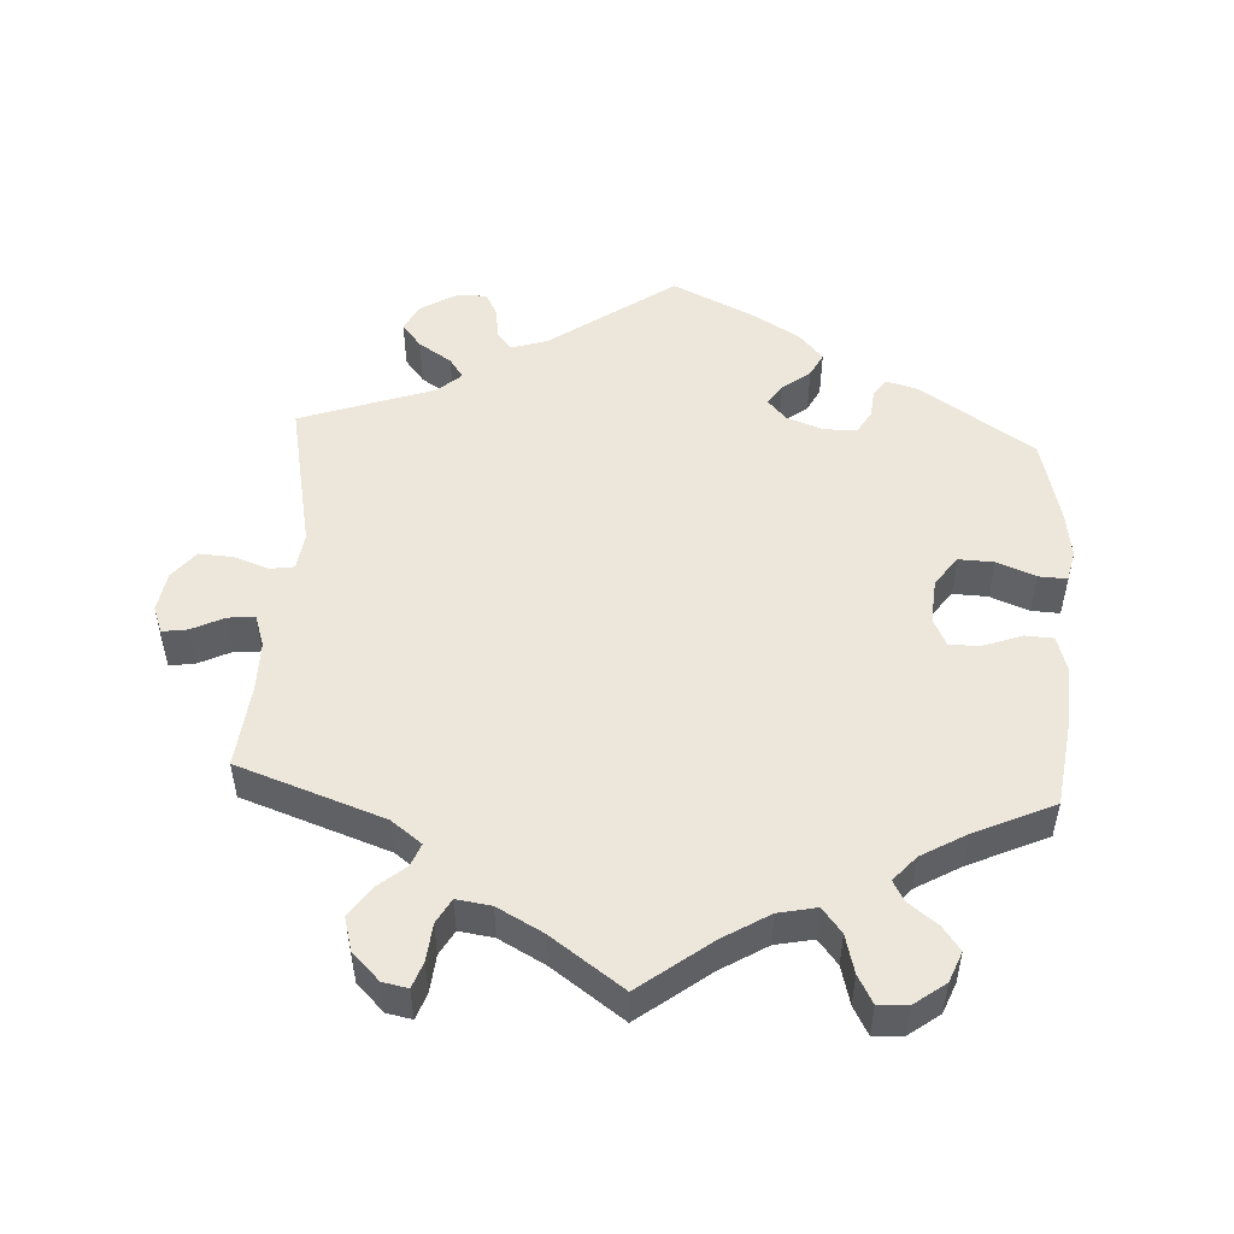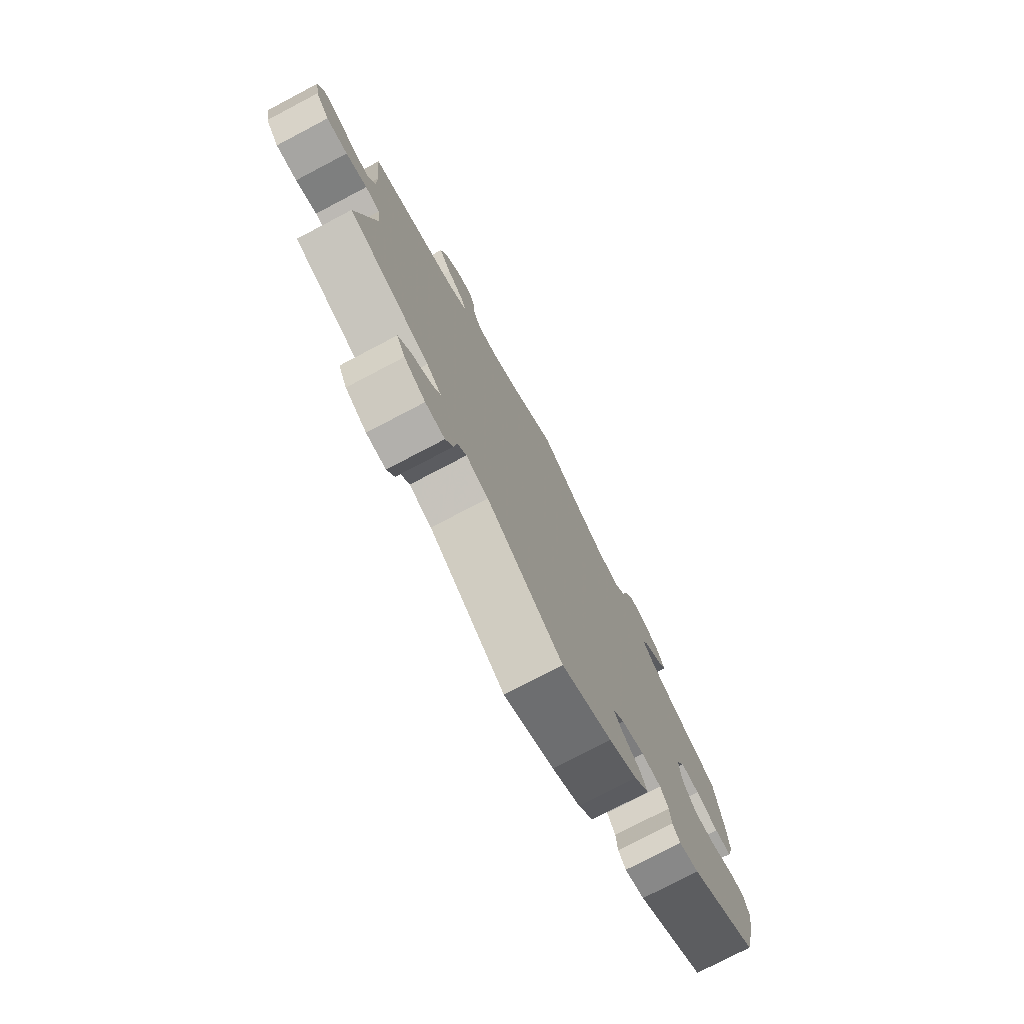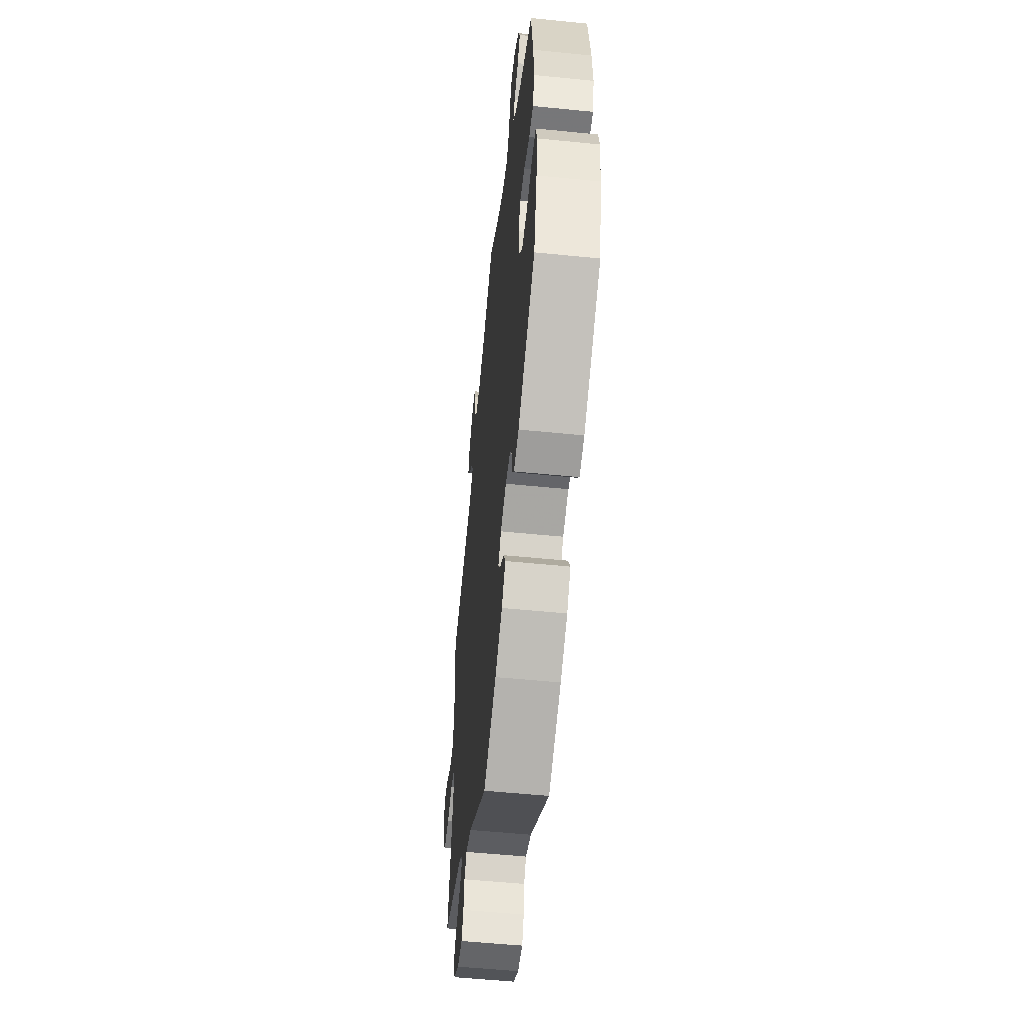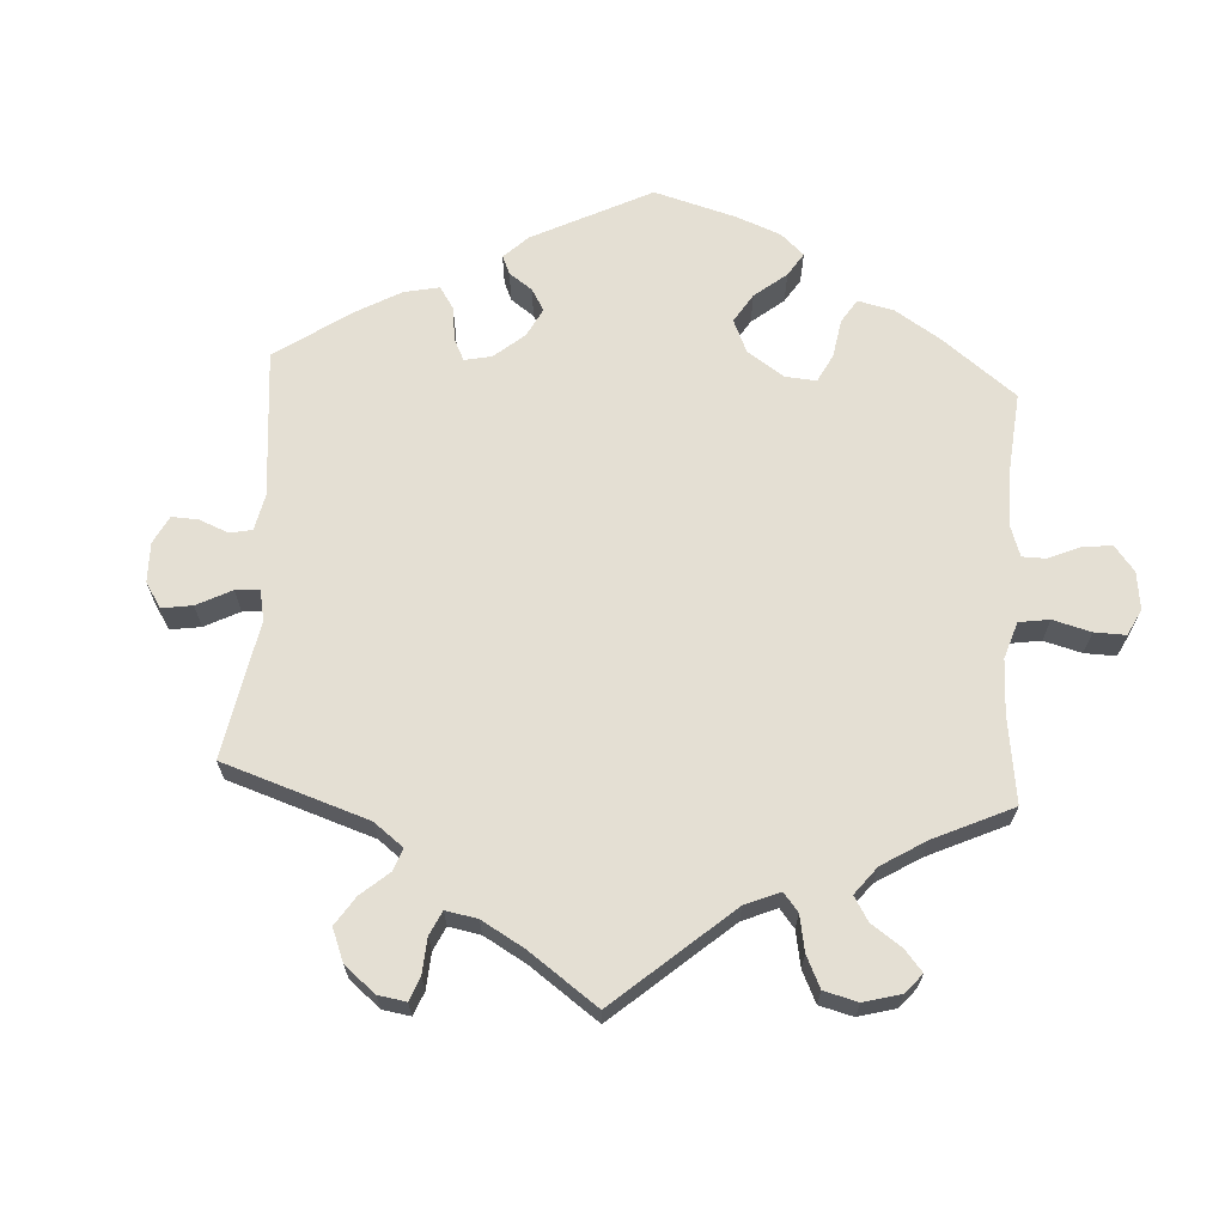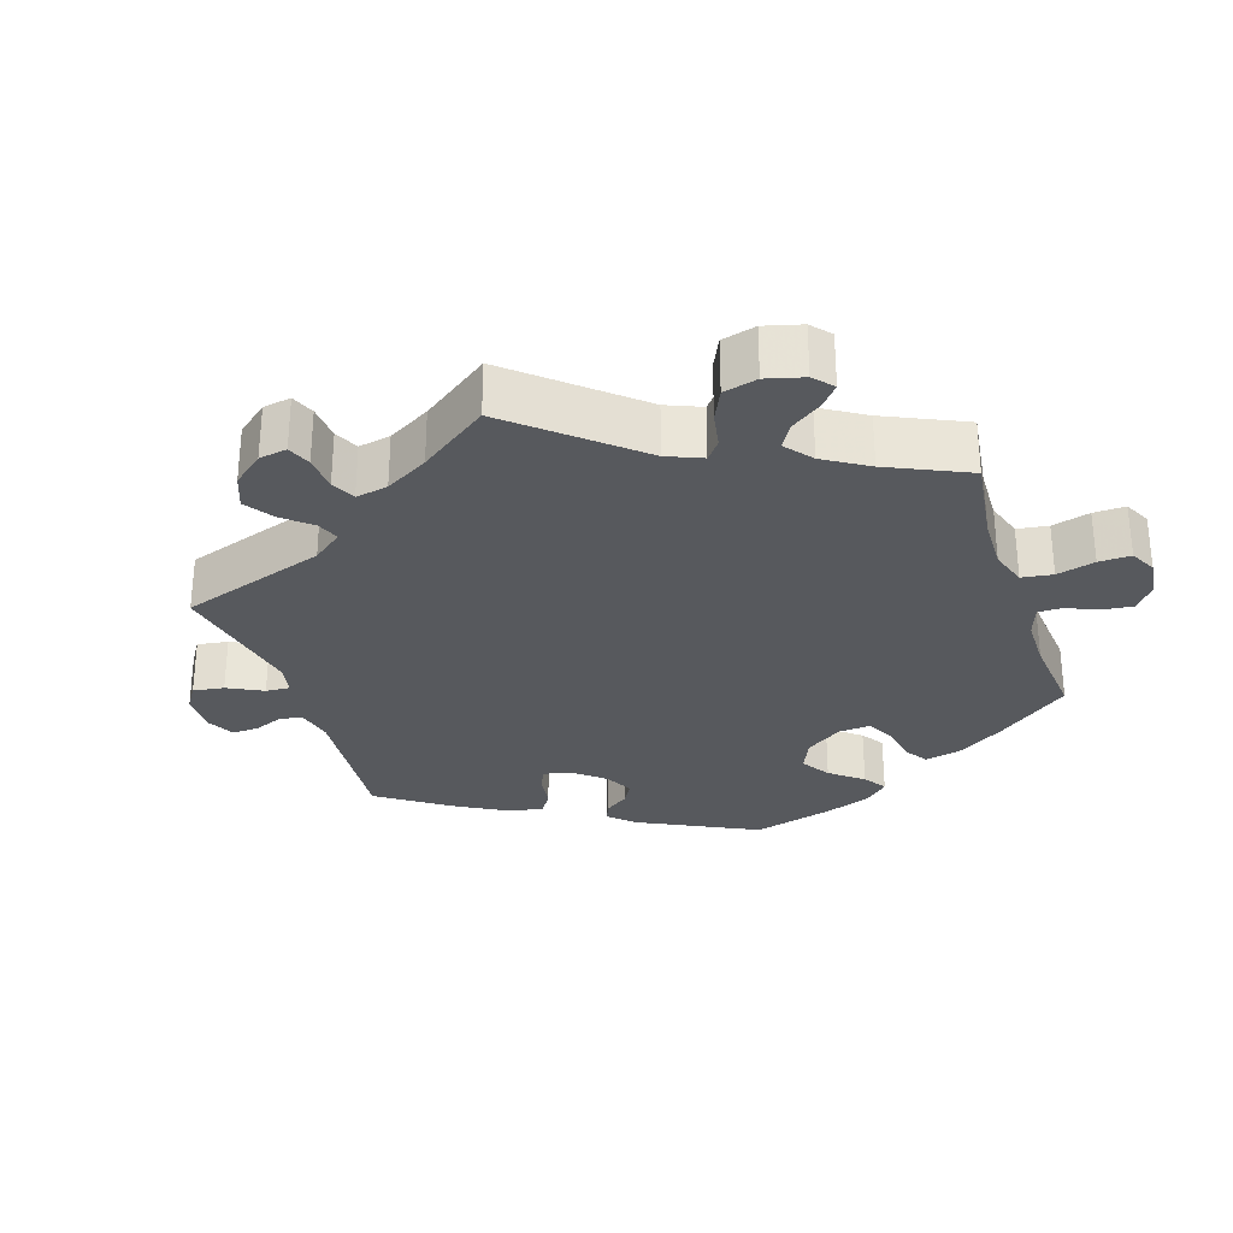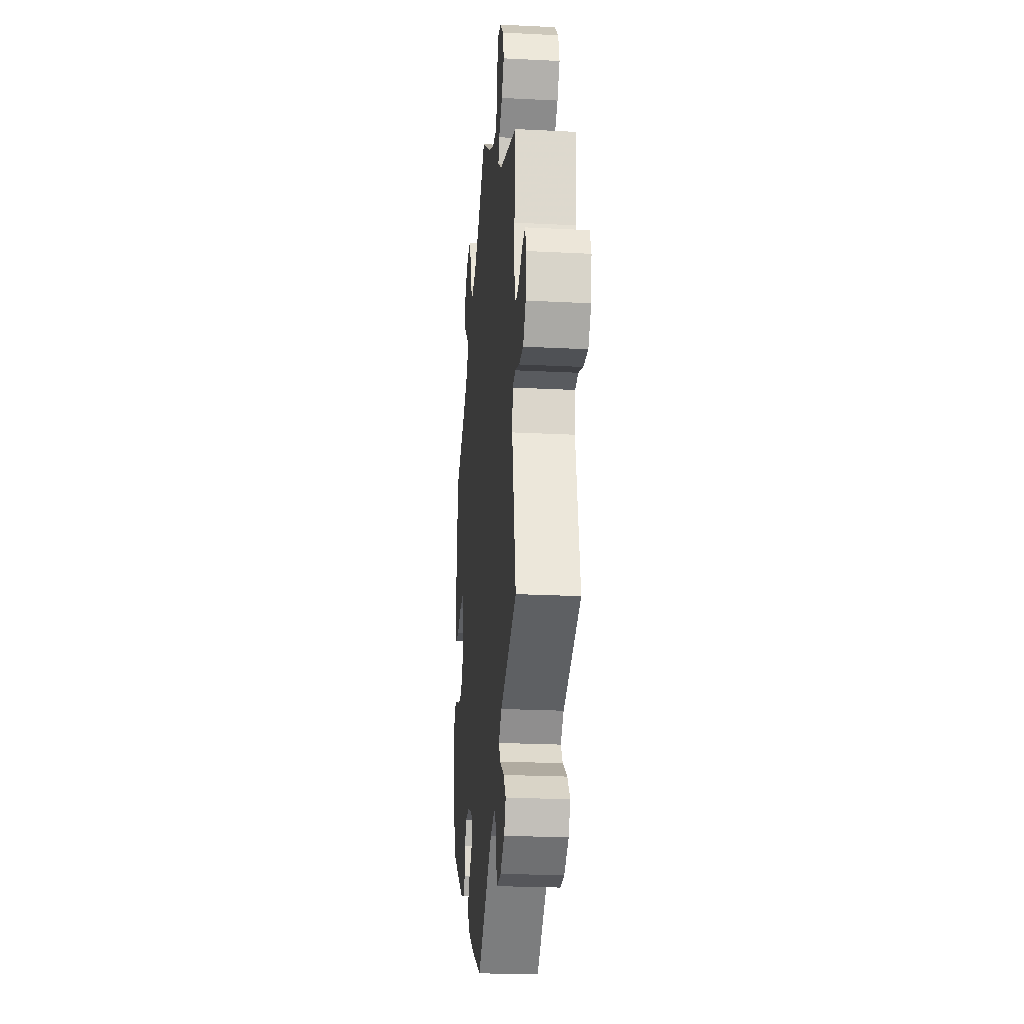
<metadata>
{"format":"obj","ext":"obj","renderer":"f3d","projection":"perspective","resolution":1024,"background":"white","views":[{"elev":50.9,"azim":3.3,"up":"+Y"},{"elev":-76.6,"azim":-62.3,"up":"+Z"},{"elev":-54.2,"azim":83.9,"up":"+Z"},{"elev":66.5,"azim":-56.5,"up":"+Y"},{"elev":-29.4,"azim":-41.8,"up":"+Y"},{"elev":-23.5,"azim":-94.9,"up":"+Z"}]}
</metadata>
<code>
v -0.297 0.07 0.36
v -0.255 0.07 0.392
v -0.267 0.07 0.423
v -0.306 0.07 0.456
v -0.334 0.07 0.496
v -0.321 0.07 0.543
v -0.283 0.07 0.581
v -0.248 0.07 0.588
v -0.235 0.07 0.552
v -0.23 0.07 0.5
v -0.211 0.07 0.466
v -0.163 0.07 0.473
v -0.1 0.07 0.507
v 0 0.07 0.578
v 0.098 0.07 0.503
v 0.162 0.07 0.464
v 0.215 0.07 0.453
v 0.242 0.07 0.487
v 0.256 0.07 0.54
v 0.277 0.07 0.579
v 0.318 0.07 0.577
v 0.361 0.07 0.545
v 0.378 0.07 0.503
v 0.353 0.07 0.469
v 0.314 0.07 0.44
v 0.298 0.07 0.411
v 0.329 0.07 0.376
v 0.391 0.07 0.34
v 0.501 0.07 0.29
v 0.519 0.07 0.162
v 0.523 0.07 0.086
v 0.508 0.07 0.036
v 0.469 0.07 0.034
v 0.417 0.07 0.053
v 0.373 0.07 0.055
v 0.354 0.07 0.015
v 0.359 0.07 -0.047
v 0.389 0.07 -0.088
v 0.437 0.07 -0.086
v 0.491 0.07 -0.065
v 0.53 0.07 -0.063
v 0.54 0.07 -0.106
v 0.53 0.07 -0.173
v 0.501 0.07 -0.289
v 0.345 0.07 -0.392
v 0.3 0.07 -0.405
v 0.283 0.07 -0.382
v 0.279 0.07 -0.342
v 0.261 0.07 -0.311
v 0.216 0.07 -0.309
v 0.164 0.07 -0.328
v 0.138 0.07 -0.357
v 0.157 0.07 -0.385
v 0.196 0.07 -0.415
v 0.213 0.07 -0.448
v 0.179 0.07 -0.486
v 0.115 0.07 -0.524
v 0.001 0.07 -0.578
v -0.17 0.07 -0.457
v -0.22 0.07 -0.441
v -0.241 0.07 -0.465
v -0.247 0.07 -0.509
v -0.264 0.07 -0.542
v -0.308 0.07 -0.54
v -0.356 0.07 -0.511
v -0.375 0.07 -0.474
v -0.348 0.07 -0.44
v -0.302 0.07 -0.41
v -0.283 0.07 -0.382
v -0.316 0.07 -0.353
v -0.501 0.07 -0.288
v -0.458 0.07 -0.078
v -0.465 0.07 -0.026
v -0.498 0.07 -0.021
v -0.546 0.07 -0.038
v -0.594 0.07 -0.041
v -0.625 0.07 -0.002
v -0.634 0.07 0.053
v -0.62 0.07 0.09
v -0.585 0.07 0.085
v -0.54 0.07 0.063
v -0.503 0.07 0.06
v -0.488 0.07 0.103
v -0.488 0.07 0.172
v -0.5 0.07 0.289
v -0.297 0 0.36
v -0.255 0 0.392
v -0.267 0 0.423
v -0.306 0 0.456
v -0.334 0 0.496
v -0.321 0 0.543
v -0.283 0 0.581
v -0.248 0 0.588
v -0.235 0 0.552
v -0.23 0 0.5
v -0.211 0 0.466
v -0.163 0 0.473
v -0.1 0 0.507
v 0 0 0.578
v 0.098 0 0.503
v 0.162 0 0.464
v 0.215 0 0.453
v 0.242 0 0.487
v 0.256 0 0.54
v 0.277 0 0.579
v 0.318 0 0.577
v 0.361 0 0.545
v 0.378 0 0.503
v 0.353 0 0.469
v 0.314 0 0.44
v 0.298 0 0.411
v 0.329 0 0.376
v 0.391 0 0.34
v 0.501 0 0.29
v 0.519 0 0.162
v 0.523 0 0.086
v 0.508 0 0.036
v 0.469 0 0.034
v 0.417 0 0.053
v 0.373 0 0.055
v 0.354 0 0.015
v 0.359 0 -0.047
v 0.389 0 -0.088
v 0.437 0 -0.086
v 0.491 0 -0.065
v 0.53 0 -0.063
v 0.54 0 -0.106
v 0.53 0 -0.173
v 0.501 0 -0.289
v 0.345 0 -0.392
v 0.3 0 -0.405
v 0.283 0 -0.382
v 0.279 0 -0.342
v 0.261 0 -0.311
v 0.216 0 -0.309
v 0.164 0 -0.328
v 0.138 0 -0.357
v 0.157 0 -0.385
v 0.196 0 -0.415
v 0.213 0 -0.448
v 0.179 0 -0.486
v 0.115 0 -0.524
v 0.001 0 -0.578
v -0.17 0 -0.457
v -0.22 0 -0.441
v -0.241 0 -0.465
v -0.247 0 -0.509
v -0.264 0 -0.542
v -0.308 0 -0.54
v -0.356 0 -0.511
v -0.375 0 -0.474
v -0.348 0 -0.44
v -0.302 0 -0.41
v -0.283 0 -0.382
v -0.316 0 -0.353
v -0.501 0 -0.288
v -0.458 0 -0.078
v -0.465 0 -0.026
v -0.498 0 -0.021
v -0.546 0 -0.038
v -0.594 0 -0.041
v -0.625 0 -0.002
v -0.634 0 0.053
v -0.62 0 0.09
v -0.585 0 0.085
v -0.54 0 0.063
v -0.503 0 0.06
v -0.488 0 0.103
v -0.488 0 0.172
v -0.5 0 0.289
f 84 85 1
f 83 84 1 2
f 82 83 2
f 78 79 80 81
f 78 81 82
f 77 78 82
f 74 75 76 77
f 74 77 82
f 73 74 82 2
f 70 71 72
f 69 70 72 73
f 65 66 67 68
f 65 68 69
f 64 65 69
f 61 62 63 64
f 60 61 64 69
f 59 60 69 73
f 53 54 55 56
f 52 53 56 57
f 45 46 47 48
f 45 48 49
f 44 45 49
f 43 44 49 50
f 39 40 41 42
f 38 39 42 43
f 31 32 33 34
f 31 34 35
f 28 29 30 31
f 27 28 31 35
f 26 27 35 36
f 22 23 24 25
f 22 25 26
f 21 22 26
f 18 19 20 21
f 17 18 21 26
f 16 17 26 36
f 13 14 15
f 12 13 15 16
f 11 12 16 36
f 7 8 9 10
f 7 10 11
f 6 7 11
f 3 4 5 6
f 3 6 11 36
f 58 59 73 2
f 52 57 58 2
f 38 43 50 51
f 37 38 51
f 36 37 51 52
f 2 3 36 52
f 86 170 169
f 87 86 169 168
f 87 168 167
f 166 165 164 163
f 167 166 163
f 167 163 162
f 162 161 160 159
f 167 162 159
f 87 167 159 158
f 157 156 155
f 158 157 155 154
f 153 152 151 150
f 154 153 150
f 154 150 149
f 149 148 147 146
f 154 149 146 145
f 158 154 145 144
f 141 140 139 138
f 142 141 138 137
f 133 132 131 130
f 134 133 130
f 134 130 129
f 135 134 129 128
f 127 126 125 124
f 128 127 124 123
f 119 118 117 116
f 120 119 116
f 116 115 114 113
f 120 116 113 112
f 121 120 112 111
f 110 109 108 107
f 111 110 107
f 111 107 106
f 106 105 104 103
f 111 106 103 102
f 121 111 102 101
f 100 99 98
f 101 100 98 97
f 121 101 97 96
f 95 94 93 92
f 96 95 92
f 96 92 91
f 91 90 89 88
f 121 96 91 88
f 87 158 144 143
f 87 143 142 137
f 136 135 128 123
f 136 123 122
f 137 136 122 121
f 137 121 88 87
f 1 86 87 2
f 2 87 88 3
f 3 88 89 4
f 4 89 90 5
f 5 90 91 6
f 6 91 92 7
f 7 92 93 8
f 8 93 94 9
f 9 94 95 10
f 10 95 96 11
f 11 96 97 12
f 12 97 98 13
f 13 98 99 14
f 14 99 100 15
f 15 100 101 16
f 16 101 102 17
f 17 102 103 18
f 18 103 104 19
f 19 104 105 20
f 20 105 106 21
f 21 106 107 22
f 22 107 108 23
f 23 108 109 24
f 24 109 110 25
f 25 110 111 26
f 26 111 112 27
f 27 112 113 28
f 28 113 114 29
f 29 114 115 30
f 30 115 116 31
f 31 116 117 32
f 32 117 118 33
f 33 118 119 34
f 34 119 120 35
f 35 120 121 36
f 36 121 122 37
f 37 122 123 38
f 38 123 124 39
f 39 124 125 40
f 40 125 126 41
f 41 126 127 42
f 42 127 128 43
f 43 128 129 44
f 44 129 130 45
f 45 130 131 46
f 46 131 132 47
f 47 132 133 48
f 48 133 134 49
f 49 134 135 50
f 50 135 136 51
f 51 136 137 52
f 52 137 138 53
f 53 138 139 54
f 54 139 140 55
f 55 140 141 56
f 56 141 142 57
f 57 142 143 58
f 58 143 144 59
f 59 144 145 60
f 60 145 146 61
f 61 146 147 62
f 62 147 148 63
f 63 148 149 64
f 64 149 150 65
f 65 150 151 66
f 66 151 152 67
f 67 152 153 68
f 68 153 154 69
f 69 154 155 70
f 70 155 156 71
f 71 156 157 72
f 72 157 158 73
f 73 158 159 74
f 74 159 160 75
f 75 160 161 76
f 76 161 162 77
f 77 162 163 78
f 78 163 164 79
f 79 164 165 80
f 80 165 166 81
f 81 166 167 82
f 82 167 168 83
f 83 168 169 84
f 84 169 170 85
f 85 170 86 1

</code>
